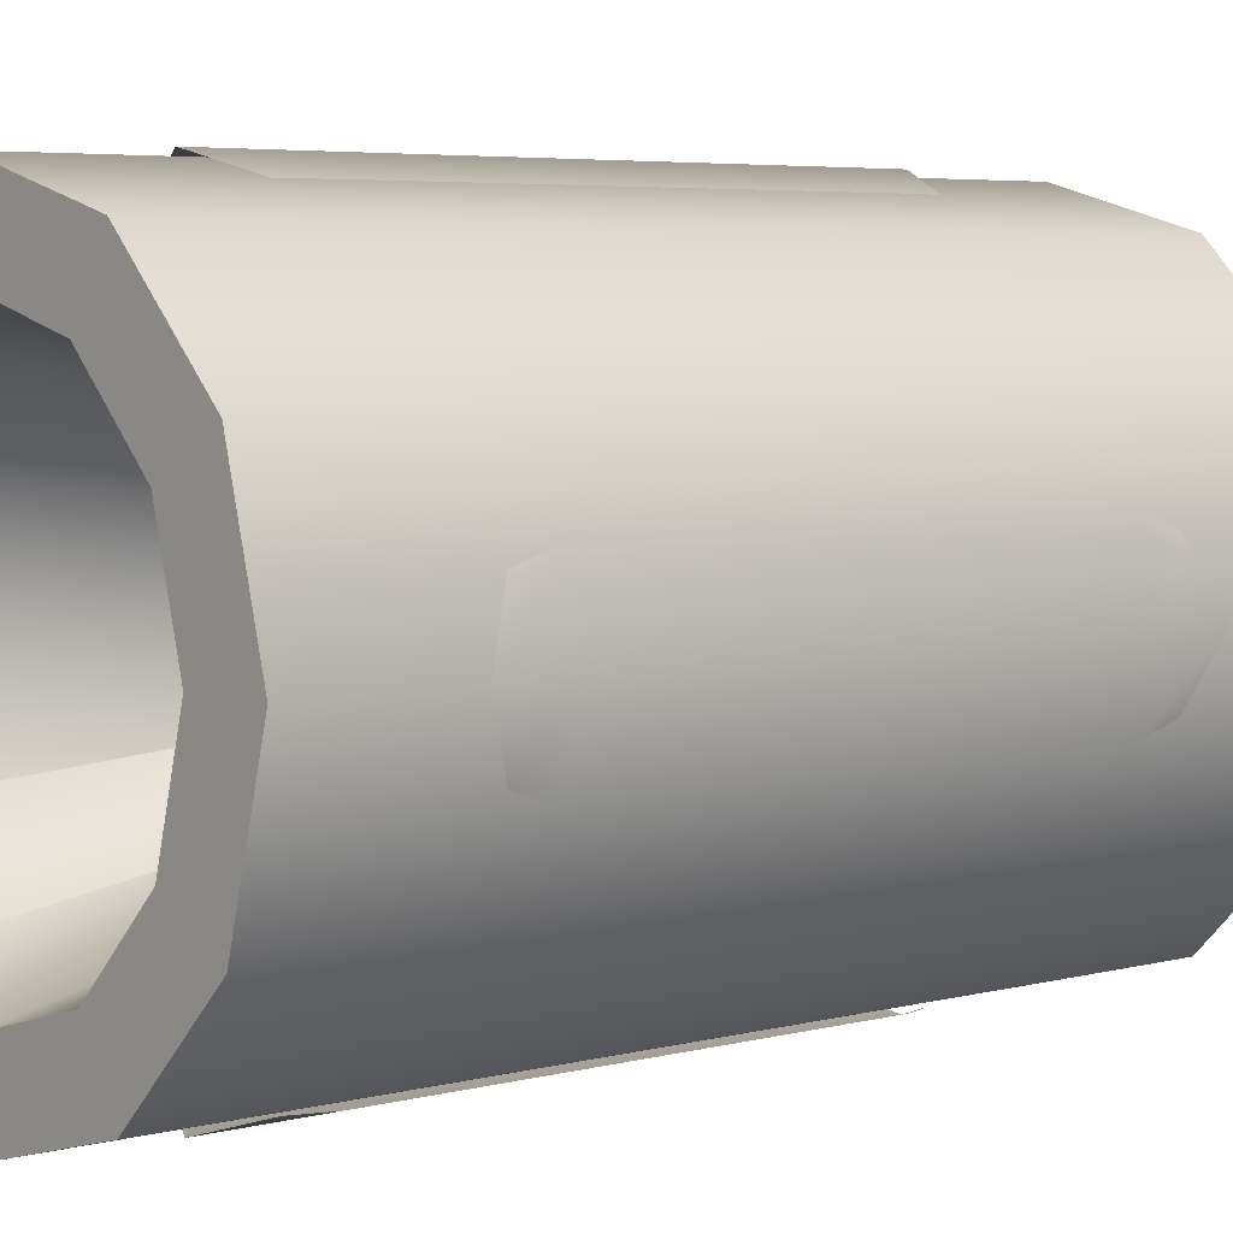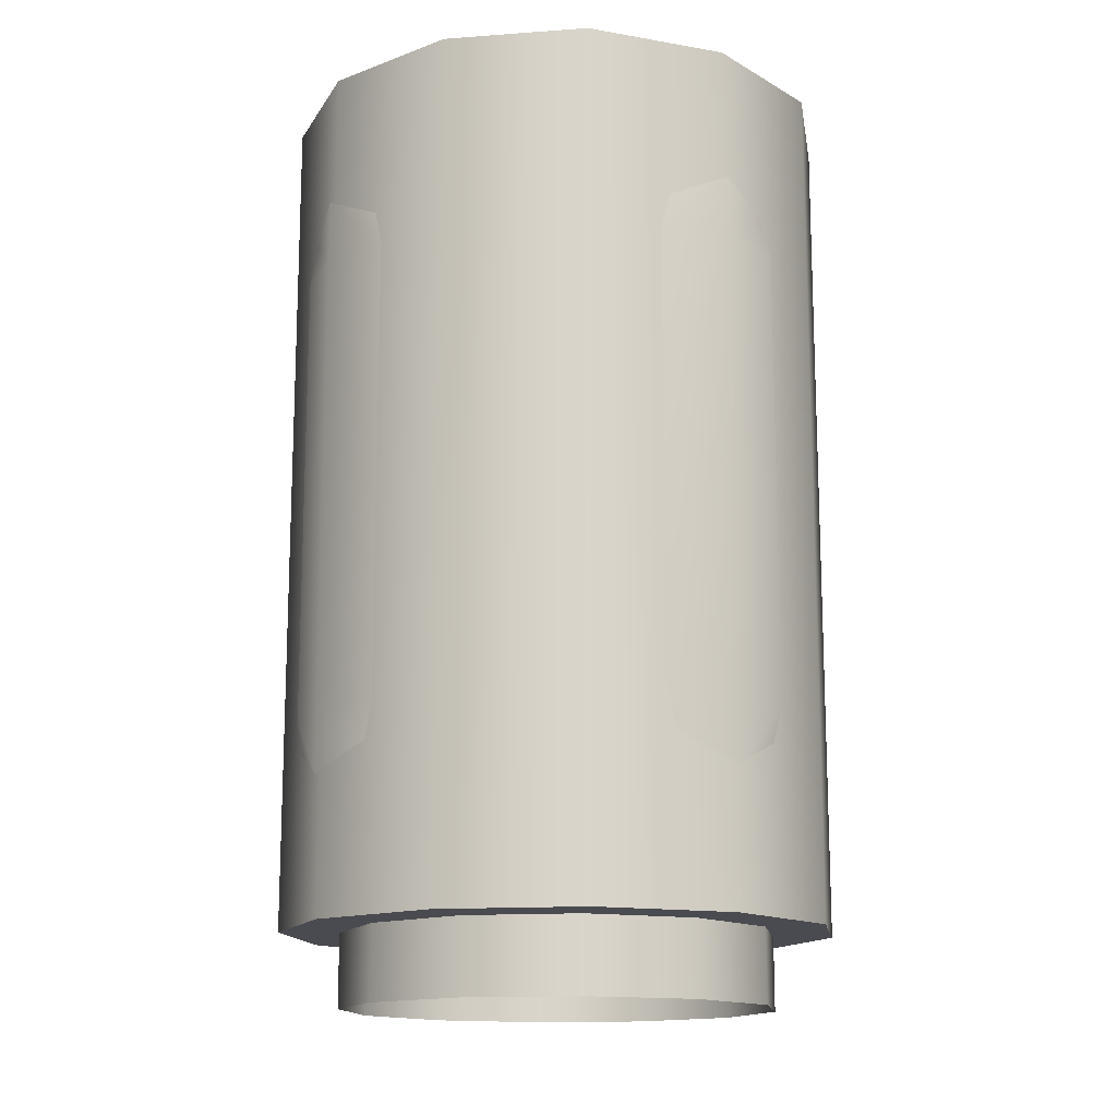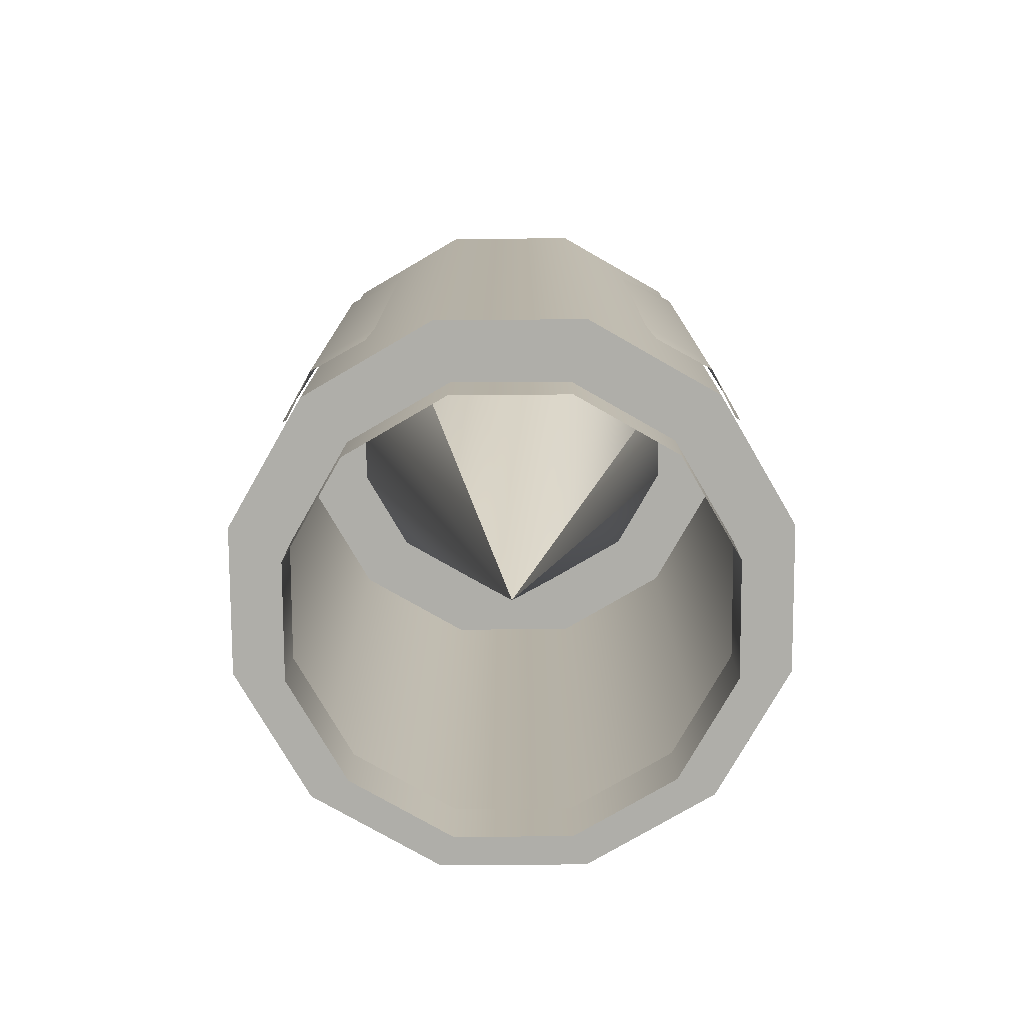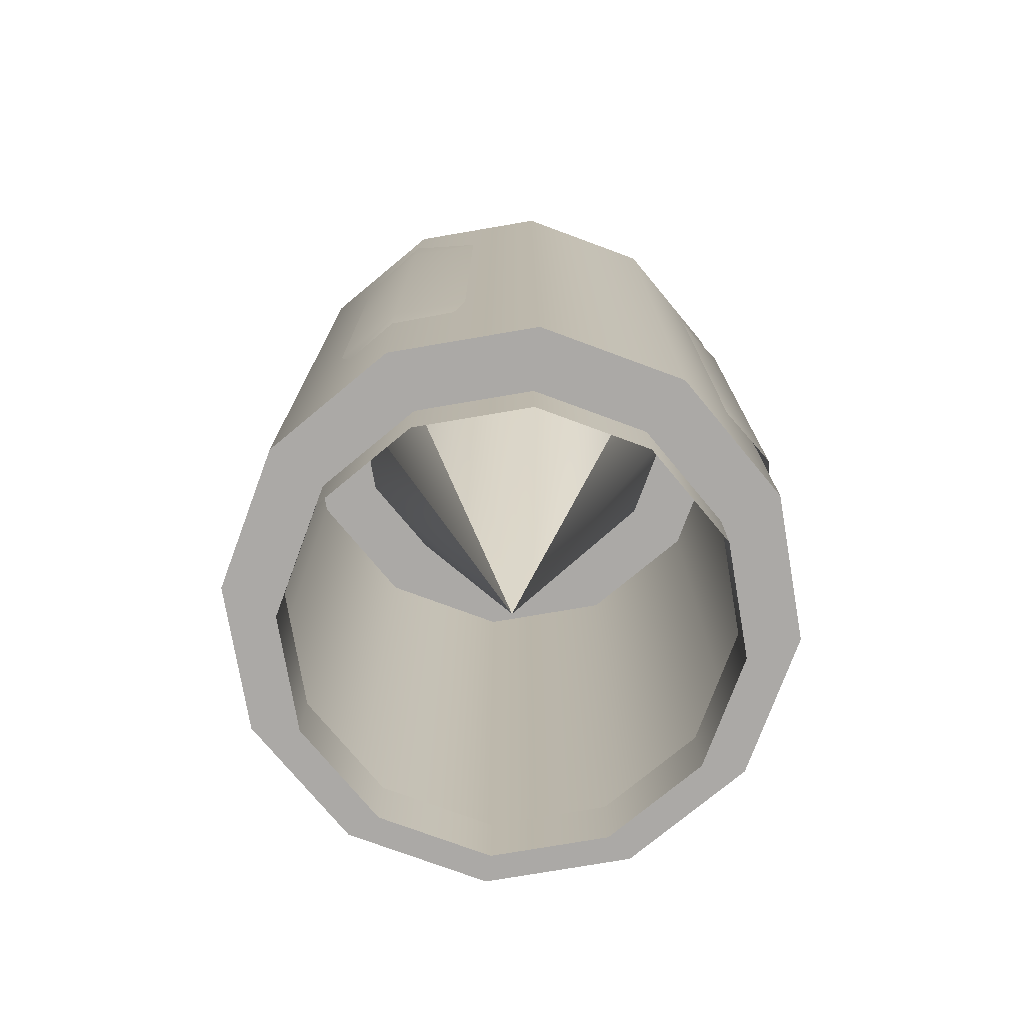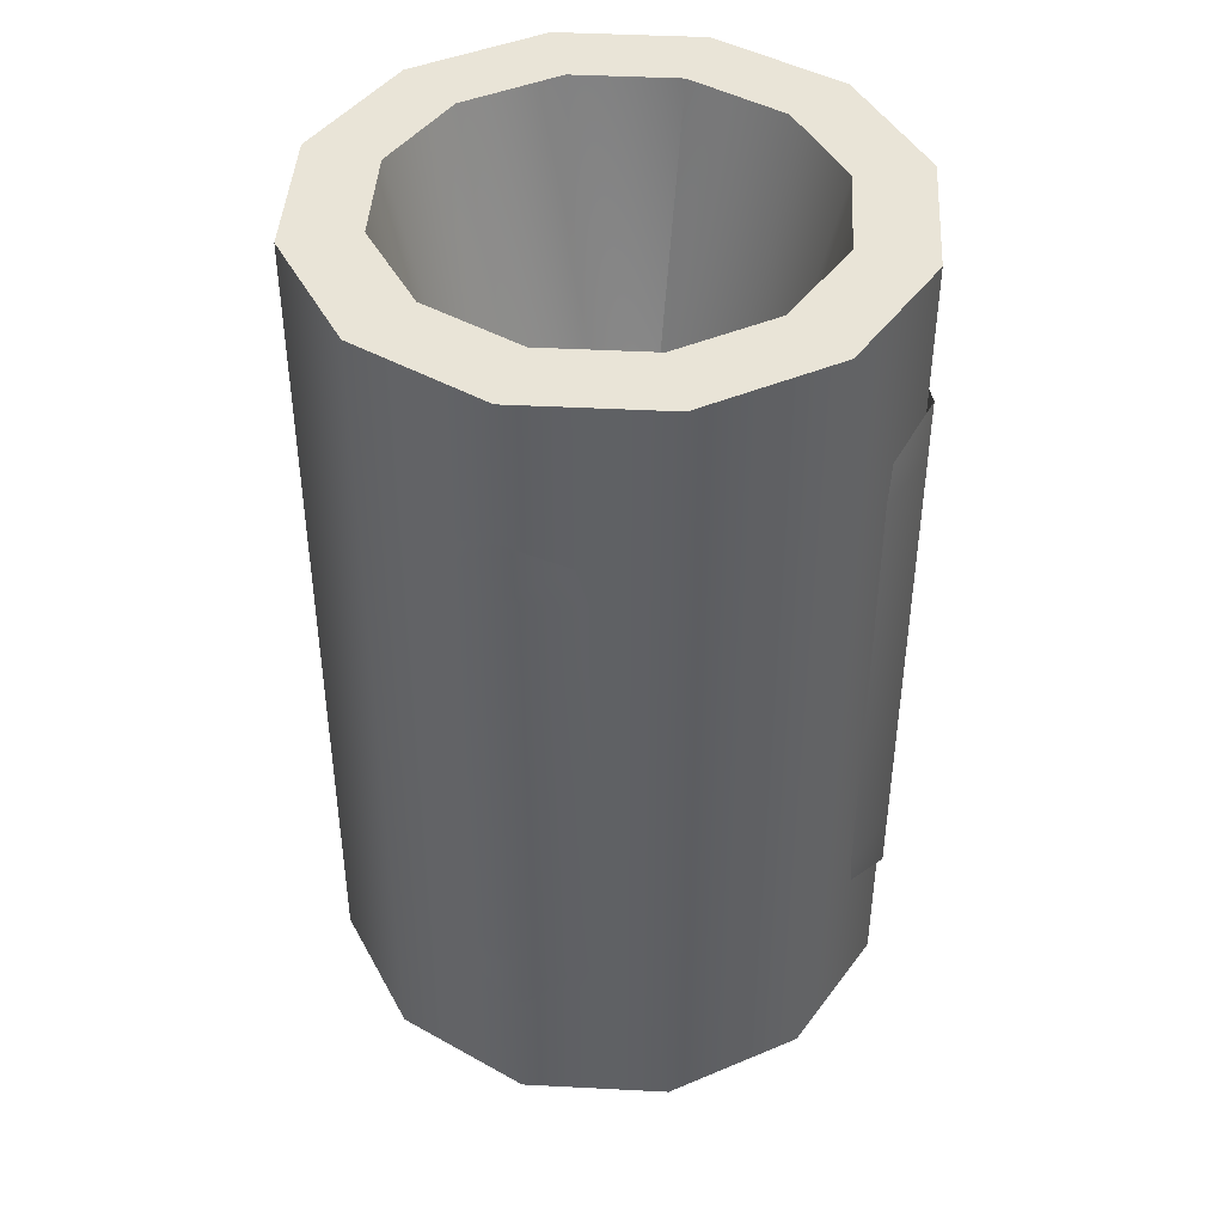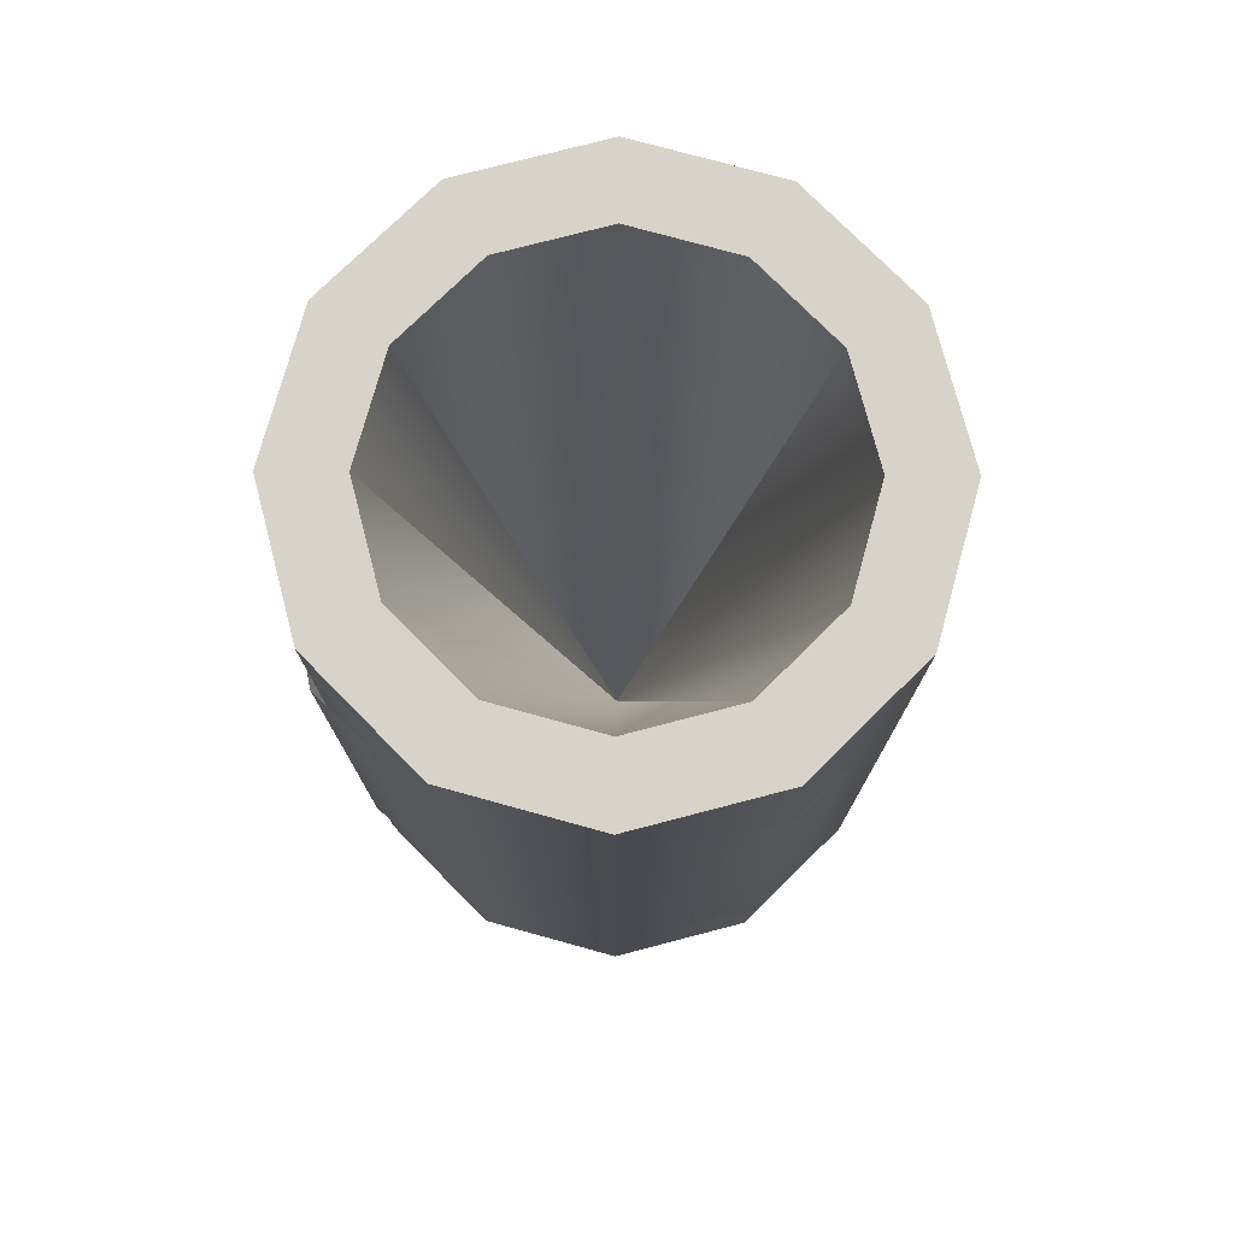
<metadata>
{"format":"obj","ext":"obj","renderer":"f3d","projection":"perspective","resolution":1024,"background":"white","views":[{"elev":4.8,"azim":49.5,"up":"+Y"},{"elev":-14.6,"azim":-125.9,"up":"+Z"},{"elev":-77.5,"azim":-134.7,"up":"+Z"},{"elev":-75.5,"azim":24.7,"up":"+Z"},{"elev":43.4,"azim":18.5,"up":"+Z"},{"elev":76.3,"azim":60.4,"up":"+Z"}]}
</metadata>
<code>
g muzzlebrake
v -0.008525 0.05789 0.2613
v 1.335e-08 0.06281 0.2203
v -0.004922 0.05429 0.2613
v 1.335e-08 0.06281 0.2203
v -0.009844 0.06281 0.2613
v -0.008525 0.06774 0.2613
v -0.004922 0.07134 0.2613
v 1.344e-08 0.07266 0.2613
v 1.344e-08 0.0762 0.2203
v 0.006694 0.07441 0.2613
v 1.344e-08 0.0762 0.2613
v 0.006694 0.07441 0.2203
v 0.01159 0.06951 0.2613
v 0.01159 0.06951 0.2203
v 0.01339 0.06281 0.2613
v 0.01339 0.06281 0.2203
v 0.01159 0.05612 0.2613
v 0.01159 0.05612 0.2203
v 0.006694 0.05122 0.2613
v 0.006694 0.05122 0.2203
v 1.344e-08 0.04942 0.2613
v 1.344e-08 0.04942 0.2203
v -0.006694 0.07441 0.2203
v 1.344e-08 0.0762 0.2203
v 1.344e-08 0.0762 0.2613
v -0.006694 0.07441 0.2613
v -0.01159 0.06951 0.2203
v -0.01159 0.06951 0.2613
v -0.01339 0.06281 0.2203
v -0.01339 0.06281 0.2613
v -0.01159 0.05612 0.2203
v -0.01159 0.05612 0.2613
v -0.006694 0.05122 0.2203
v -0.006694 0.05122 0.2613
v 1.344e-08 0.04942 0.2203
v 1.344e-08 0.04942 0.2613
v 0.005242 0.07189 0.2203
v 1.344e-08 0.0733 0.2203
v 1.344e-08 0.0733 0.2168
v 0.005242 0.07189 0.2168
v 0.009079 0.06806 0.2203
v 0.009079 0.06806 0.2168
v 0.01048 0.06281 0.2203
v 0.01048 0.06281 0.2168
v 0.009079 0.05757 0.2203
v 0.009079 0.05757 0.2168
v 0.005242 0.05373 0.2203
v 0.005242 0.05373 0.2168
v 1.344e-08 0.05233 0.2203
v 1.344e-08 0.05233 0.2168
v 1.344e-08 0.0733 0.2203
v -0.005242 0.07189 0.2168
v 1.344e-08 0.0733 0.2168
v -0.005242 0.07189 0.2203
v -0.009079 0.06806 0.2168
v -0.009079 0.06806 0.2203
v -0.01048 0.06281 0.2168
v -0.01048 0.06281 0.2203
v -0.009079 0.05757 0.2168
v -0.009079 0.05757 0.2203
v -0.005242 0.05373 0.2168
v -0.005242 0.05373 0.2203
v 1.344e-08 0.05233 0.2168
v 1.344e-08 0.05233 0.2203
v 1.335e-08 0.06281 0.2203
v 1.344e-08 0.05297 0.2613
v -0.004922 0.05429 0.2613
v 0.004922 0.05429 0.2613
v 0.008525 0.05789 0.2613
v 0.009844 0.06281 0.2613
v 1.335e-08 0.06281 0.2203
v 0.008525 0.06774 0.2613
v 0.004922 0.07134 0.2613
v 1.344e-08 0.07266 0.2613
v 0.01365 0.06281 0.2548
v 0.01276 0.0656 0.2535
v 0.01276 0.06616 0.2518
v 0.01365 0.06281 0.2518
v 0.01276 0.06003 0.2535
v 0.01276 0.06616 0.2408
v 0.01276 0.05947 0.2518
v 0.01365 0.06281 0.2408
v 0.01276 0.06616 0.2299
v 0.01276 0.05947 0.2408
v 0.01365 0.06281 0.2299
v 0.01276 0.0656 0.2281
v 0.01276 0.05947 0.2299
v 0.01365 0.06281 0.2269
v 0.01276 0.06003 0.2281
v -0.01276 0.06616 0.2518
v -0.01276 0.0656 0.2535
v -0.01365 0.06281 0.2548
v -0.01365 0.06281 0.2518
v -0.01276 0.06003 0.2535
v -0.01276 0.06616 0.2408
v -0.01276 0.05947 0.2518
v -0.01365 0.06281 0.2408
v -0.01276 0.06616 0.2299
v -0.01276 0.05947 0.2408
v -0.01365 0.06281 0.2299
v -0.01276 0.0656 0.2281
v -0.01276 0.05947 0.2299
v -0.01365 0.06281 0.2269
v -0.01276 0.06003 0.2281
v 3.374e-08 0.07647 0.2548
v -0.002783 0.07557 0.2535
v -0.003347 0.07557 0.2518
v 2.992e-08 0.07647 0.2518
v 0.002783 0.07557 0.2535
v -0.003347 0.07557 0.2408
v 0.003347 0.07557 0.2518
v 2.611e-08 0.07647 0.2408
v -0.003347 0.07557 0.2299
v 0.003347 0.07557 0.2408
v 1.848e-08 0.07647 0.2299
v -0.002783 0.07557 0.2281
v 0.003347 0.07557 0.2299
v 1.848e-08 0.07647 0.2269
v 0.002783 0.07557 0.2281
v -0.003347 0.05006 0.2518
v -0.002783 0.05006 0.2535
v 3.493e-08 0.04916 0.2548
v 3.111e-08 0.04916 0.2518
v 0.002783 0.05006 0.2535
v -0.003347 0.05006 0.2408
v 0.003347 0.05006 0.2518
v 2.73e-08 0.04916 0.2408
v -0.003347 0.05006 0.2299
v 0.003347 0.05006 0.2408
v 1.967e-08 0.04916 0.2299
v -0.002783 0.05006 0.2281
v 0.003347 0.05006 0.2299
v 1.967e-08 0.04916 0.2269
v 0.002783 0.05006 0.2281
v -0.006694 0.05122 0.2203
v -0.009079 0.05757 0.2203
v -0.01159 0.05612 0.2203
v -0.005242 0.05373 0.2203
v -0.01048 0.06281 0.2203
v 1.344e-08 0.04942 0.2203
v -0.01339 0.06281 0.2203
v 1.344e-08 0.05233 0.2203
v -0.009079 0.06806 0.2203
v 0.006694 0.05122 0.2203
v -0.01159 0.06951 0.2203
v 0.005242 0.05373 0.2203
v -0.005242 0.07189 0.2203
v 0.01159 0.05612 0.2203
v -0.006694 0.07441 0.2203
v 0.009079 0.05757 0.2203
v 1.344e-08 0.0733 0.2203
v 0.01339 0.06281 0.2203
v 1.344e-08 0.0762 0.2203
v 0.01048 0.06281 0.2203
v 0.005242 0.07189 0.2203
v 0.01159 0.06951 0.2203
v 0.006694 0.07441 0.2203
v 0.009079 0.06806 0.2203
v -0.006694 0.05122 0.2613
v -0.008525 0.05789 0.2613
v -0.004922 0.05429 0.2613
v -0.01159 0.05612 0.2613
v 1.344e-08 0.04942 0.2613
v -0.009844 0.06281 0.2613
v 1.344e-08 0.05297 0.2613
v -0.01339 0.06281 0.2613
v 0.006694 0.05122 0.2613
v -0.008525 0.06774 0.2613
v 0.004922 0.05429 0.2613
v -0.01159 0.06951 0.2613
v 0.01159 0.05612 0.2613
v -0.004922 0.07134 0.2613
v 0.008525 0.05789 0.2613
v -0.006694 0.07441 0.2613
v 0.01339 0.06281 0.2613
v 1.344e-08 0.07266 0.2613
v 0.009844 0.06281 0.2613
v 1.344e-08 0.0762 0.2613
v 0.01159 0.06951 0.2613
v 0.004922 0.07134 0.2613
v 0.008525 0.06774 0.2613
v 0.006694 0.07441 0.2613
g muzzlebrake_0
f 3 2 1
f 5 1 4
f 6 5 4
f 7 6 4
f 8 7 4
f 11 10 9
f 10 12 9
f 10 13 12
f 13 14 12
f 13 15 14
f 15 16 14
f 15 17 16
f 17 18 16
f 17 19 18
f 19 20 18
f 19 21 20
f 21 22 20
f 25 24 23
f 26 25 23
f 26 23 27
f 28 26 27
f 28 27 29
f 30 28 29
f 30 29 31
f 32 30 31
f 32 31 33
f 34 32 33
f 34 33 35
f 36 34 35
f 39 38 37
f 40 39 37
f 40 37 41
f 42 40 41
f 42 41 43
f 44 42 43
f 44 43 45
f 46 44 45
f 46 45 47
f 48 46 47
f 48 47 49
f 50 48 49
f 53 52 51
f 52 54 51
f 52 55 54
f 55 56 54
f 55 57 56
f 57 58 56
f 57 59 58
f 59 60 58
f 59 61 60
f 61 62 60
f 61 63 62
f 63 64 62
f 67 66 65
f 66 68 65
f 68 69 65
f 69 70 65
f 70 72 71
f 72 73 71
f 74 71 73
f 77 76 75
f 78 77 75
f 78 75 79
f 80 77 78
f 81 78 79
f 82 80 78
f 82 78 81
f 83 80 82
f 84 82 81
f 85 83 82
f 85 82 84
f 86 83 85
f 87 85 84
f 88 86 85
f 88 85 87
f 89 88 87
f 92 91 90
f 93 92 90
f 94 92 93
f 93 90 95
f 96 94 93
f 97 93 95
f 96 93 97
f 97 95 98
f 99 96 97
f 100 97 98
f 99 97 100
f 100 98 101
f 102 99 100
f 103 100 101
f 102 100 103
f 104 102 103
f 107 106 105
f 108 107 105
f 108 105 109
f 110 107 108
f 111 108 109
f 112 110 108
f 112 108 111
f 113 110 112
f 114 112 111
f 115 113 112
f 115 112 114
f 116 113 115
f 117 115 114
f 118 116 115
f 118 115 117
f 119 118 117
f 122 121 120
f 123 122 120
f 124 122 123
f 123 120 125
f 126 124 123
f 127 123 125
f 126 123 127
f 127 125 128
f 129 126 127
f 130 127 128
f 129 127 130
f 130 128 131
f 132 129 130
f 133 130 131
f 132 130 133
f 134 132 133
f 137 136 135
f 136 138 135
f 139 136 137
f 135 138 140
f 141 139 137
f 138 142 140
f 143 139 141
f 140 142 144
f 145 143 141
f 142 146 144
f 147 143 145
f 144 146 148
f 149 147 145
f 146 150 148
f 151 147 149
f 148 150 152
f 153 151 149
f 150 154 152
f 155 151 153
f 152 154 156
f 157 155 153
f 154 158 156
f 158 155 157
f 156 158 157
f 161 160 159
f 160 162 159
f 161 159 163
f 160 164 162
f 165 161 163
f 164 166 162
f 165 163 167
f 164 168 166
f 169 165 167
f 168 170 166
f 169 167 171
f 168 172 170
f 173 169 171
f 172 174 170
f 173 171 175
f 172 176 174
f 177 173 175
f 176 178 174
f 177 175 179
f 176 180 178
f 181 177 179
f 180 182 178
f 181 179 182
f 180 181 182

</code>
